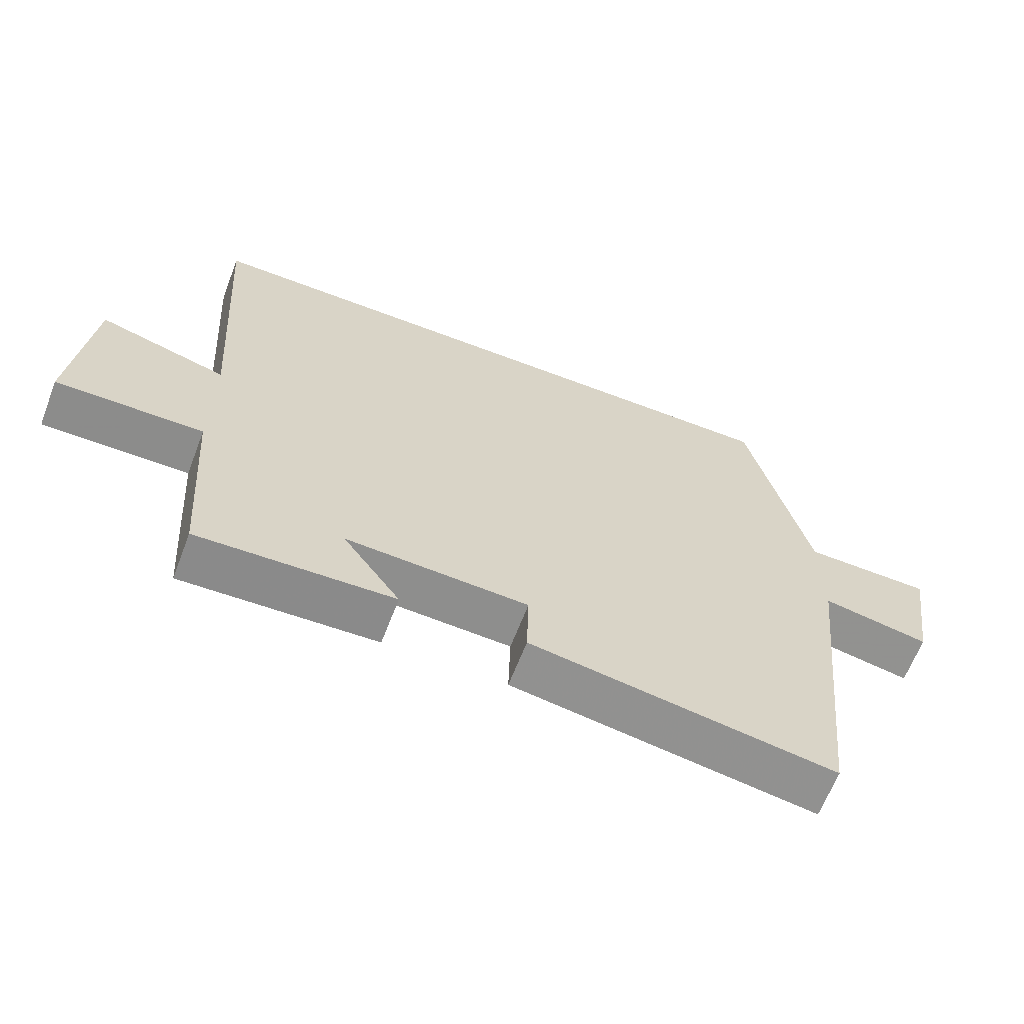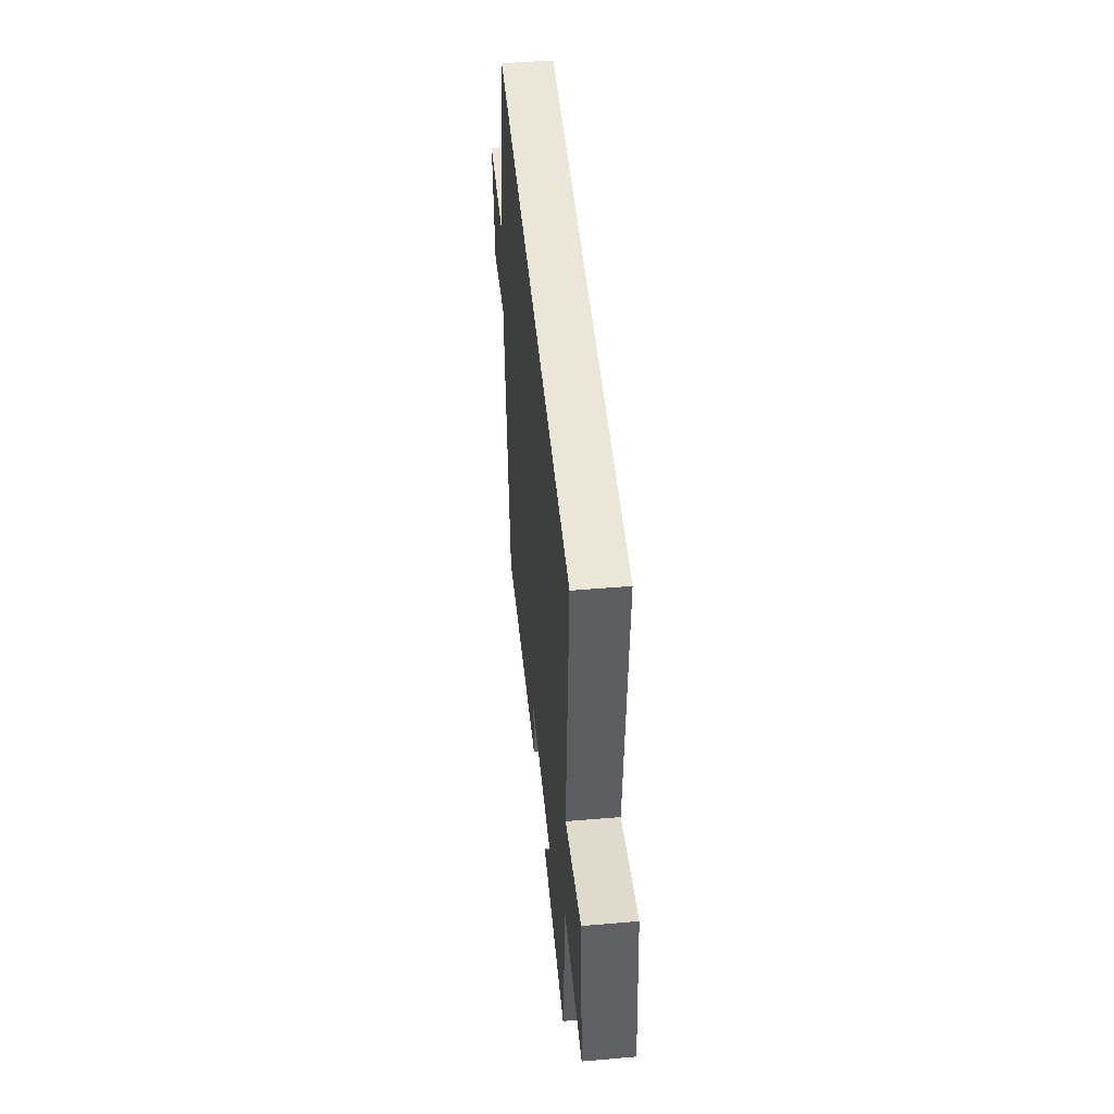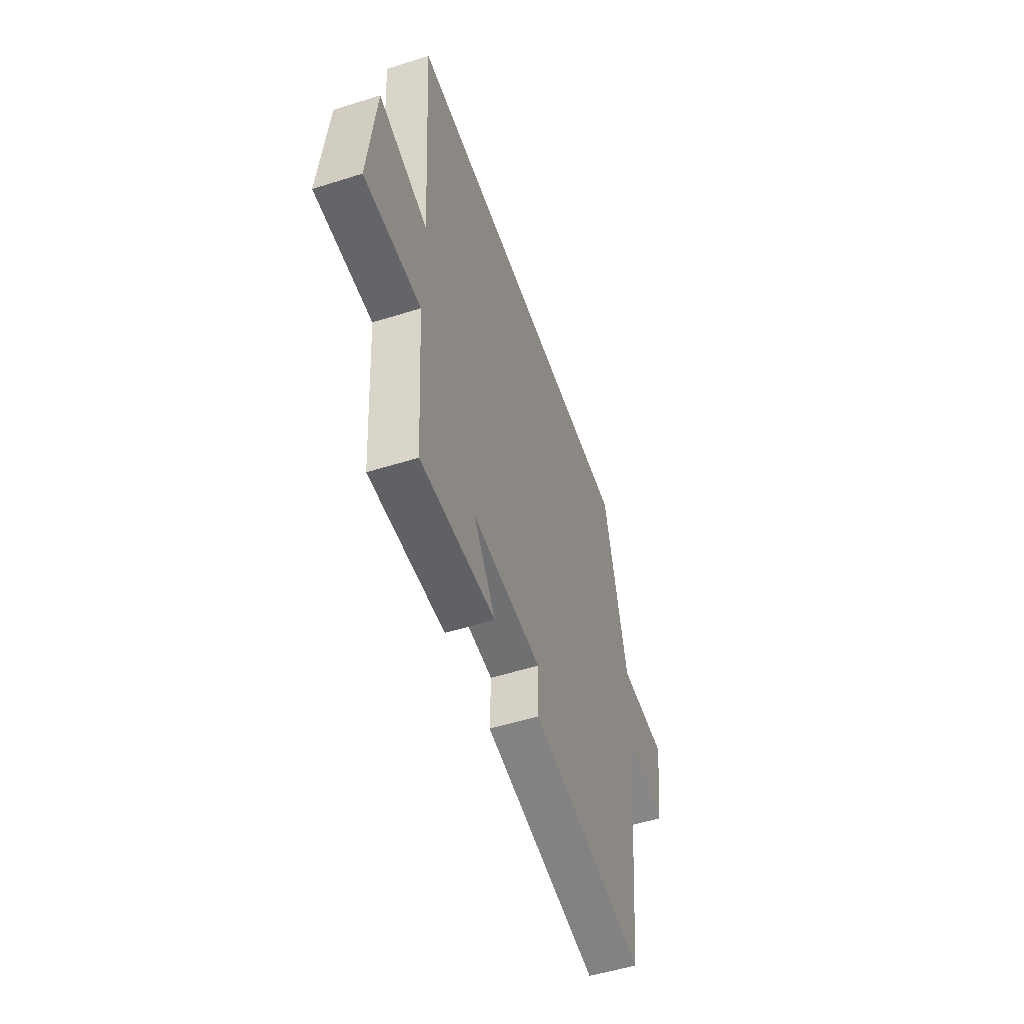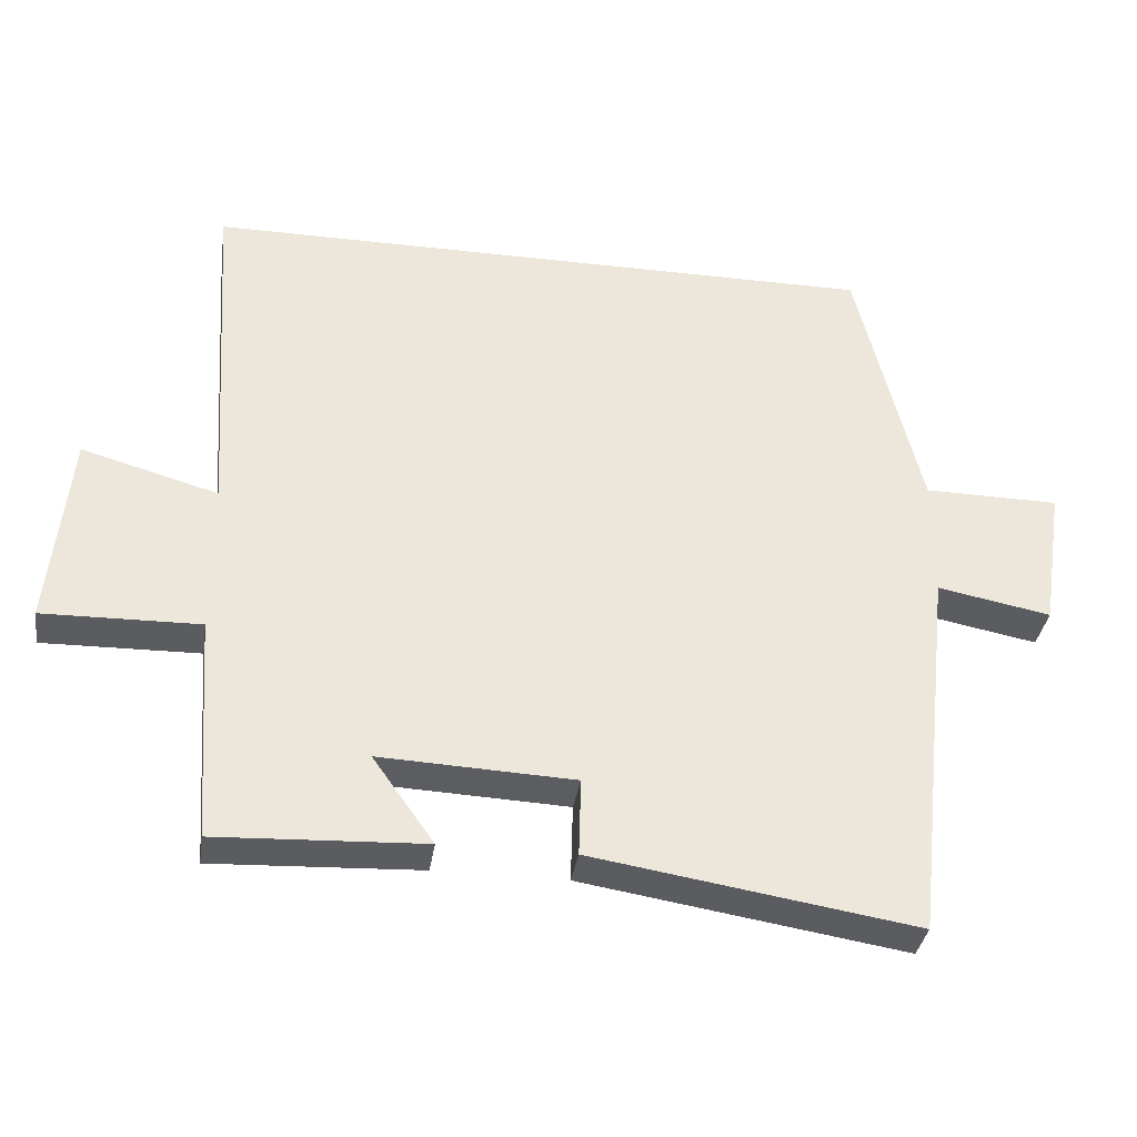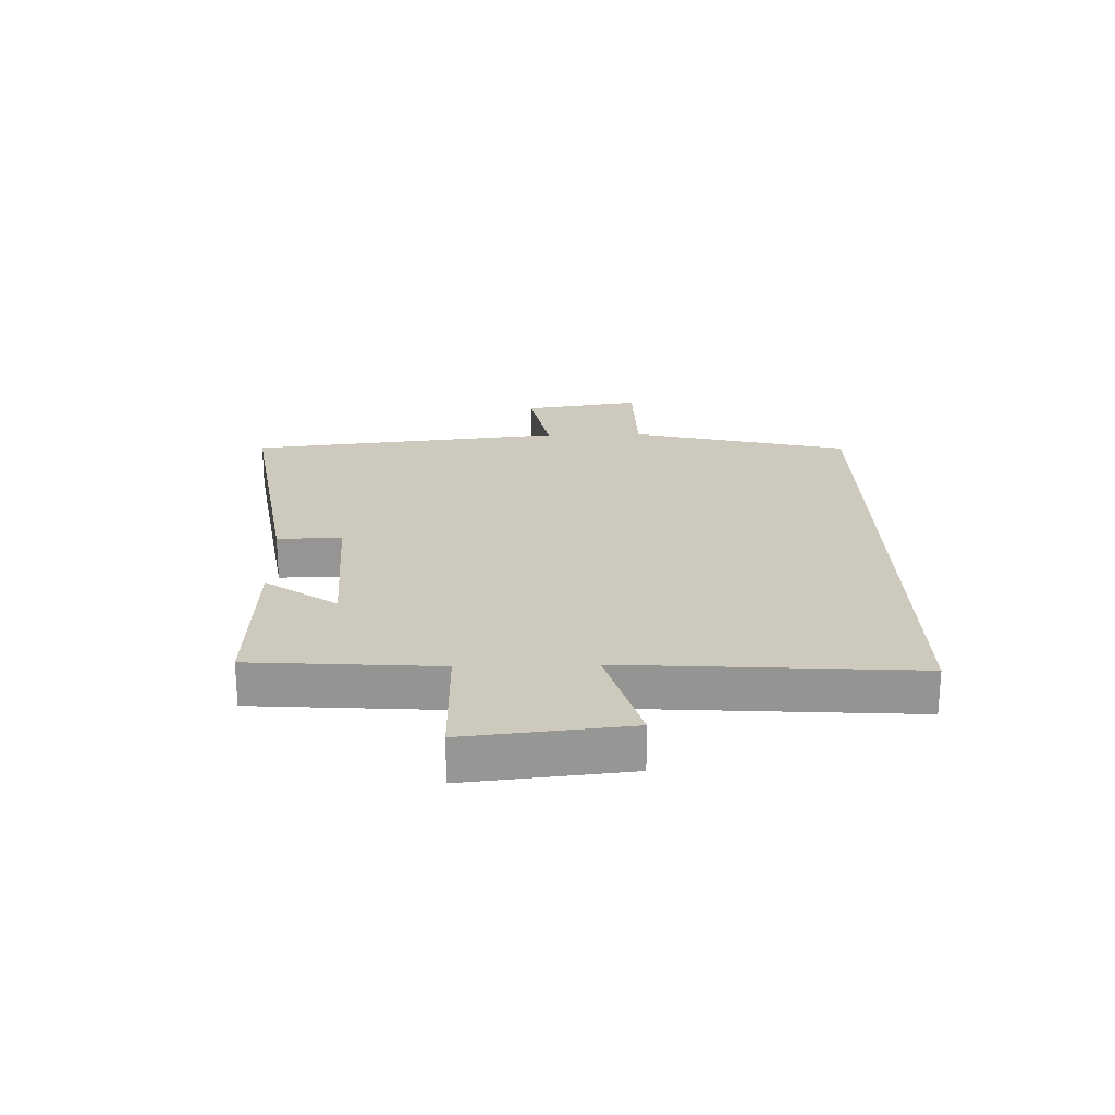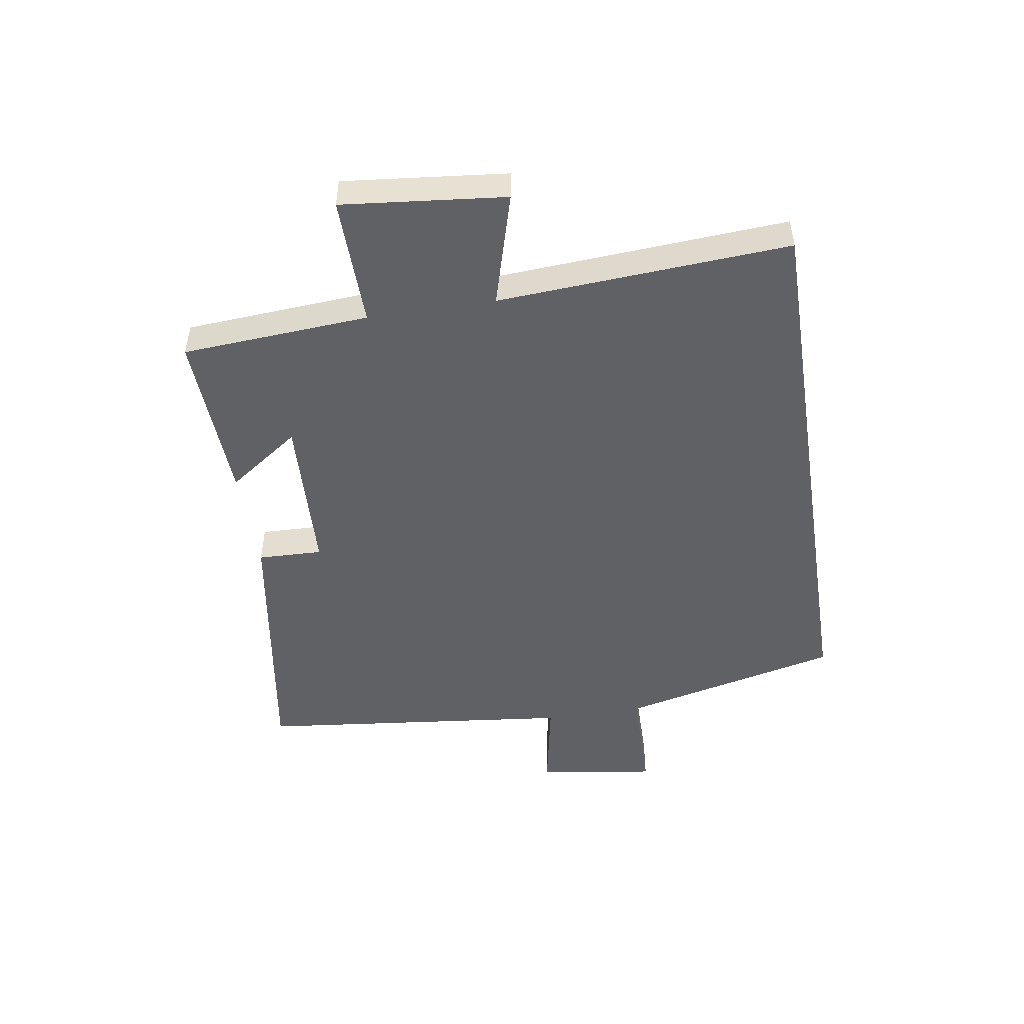
<metadata>
{"format":"obj","ext":"obj","renderer":"f3d","projection":"perspective","resolution":1024,"background":"white","views":[{"elev":-64.3,"azim":-21.0,"up":"+Z"},{"elev":48.8,"azim":-95.4,"up":"+Z"},{"elev":-52.6,"azim":-71.3,"up":"+Z"},{"elev":-35.2,"azim":-8.5,"up":"+Z"},{"elev":22.7,"azim":-91.5,"up":"+Y"},{"elev":-48.8,"azim":-81.1,"up":"+Y"}]}
</metadata>
<code>
v 0.411 0.07 0.5
v 0.5 0.07 0.131
v 0.688 0.07 0.129
v 0.658 0.07 -0.069
v 0.5 0.07 -0.039
v 0.442 0.07 -0.571
v -0.007 0.07 -0.5
v -0.004 0.07 -0.392
v -0.274 0.07 -0.38
v -0.189 0.07 -0.5
v -0.478 0.07 -0.513
v -0.5 0.07 -0.2
v -0.718 0.07 -0.204
v -0.69 0.07 0.068
v -0.5 0.07 0.014
v -0.532 0.07 0.5
v 0.411 0 0.5
v 0.5 0 0.131
v 0.688 0 0.129
v 0.658 0 -0.069
v 0.5 0 -0.039
v 0.442 0 -0.571
v -0.007 0 -0.5
v -0.004 0 -0.392
v -0.274 0 -0.38
v -0.189 0 -0.5
v -0.478 0 -0.513
v -0.5 0 -0.2
v -0.718 0 -0.204
v -0.69 0 0.068
v -0.5 0 0.014
v -0.532 0 0.5
f 15 16 1 2
f 12 13 14 15
f 9 10 11 12
f 8 9 12 15
f 5 6 7 8
f 5 8 15 2
f 2 3 4 5
f 18 17 32 31
f 31 30 29 28
f 28 27 26 25
f 31 28 25 24
f 24 23 22 21
f 18 31 24 21
f 21 20 19 18
f 1 17 18 2
f 2 18 19 3
f 3 19 20 4
f 4 20 21 5
f 5 21 22 6
f 6 22 23 7
f 7 23 24 8
f 8 24 25 9
f 9 25 26 10
f 10 26 27 11
f 11 27 28 12
f 12 28 29 13
f 13 29 30 14
f 14 30 31 15
f 15 31 32 16
f 16 32 17 1

</code>
